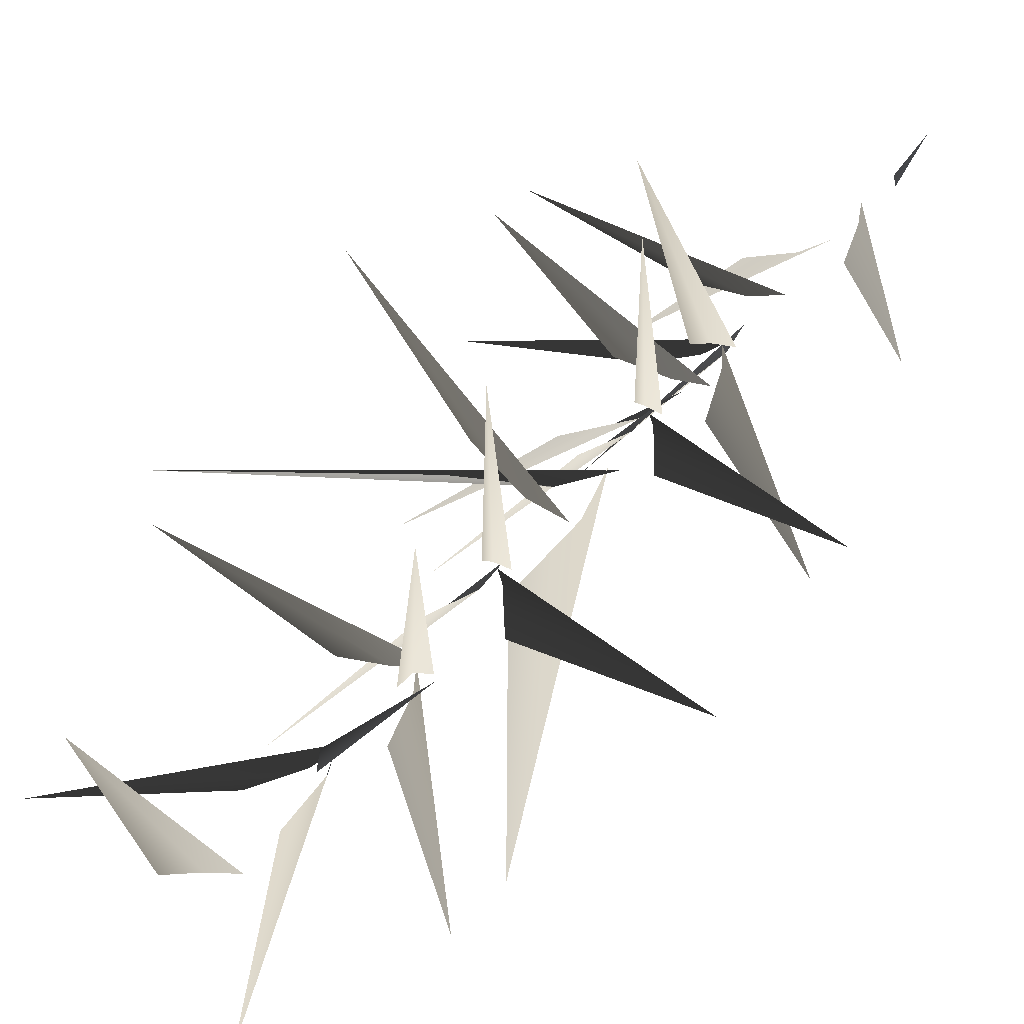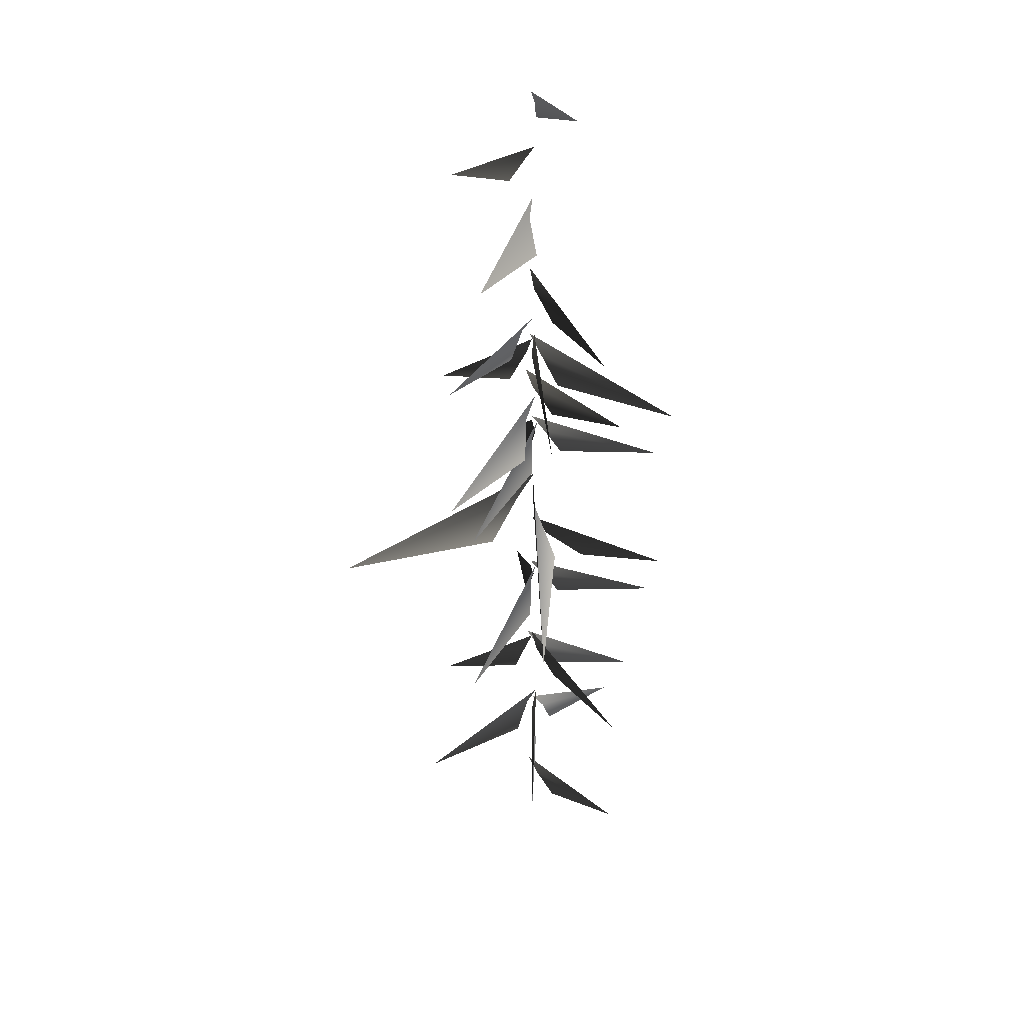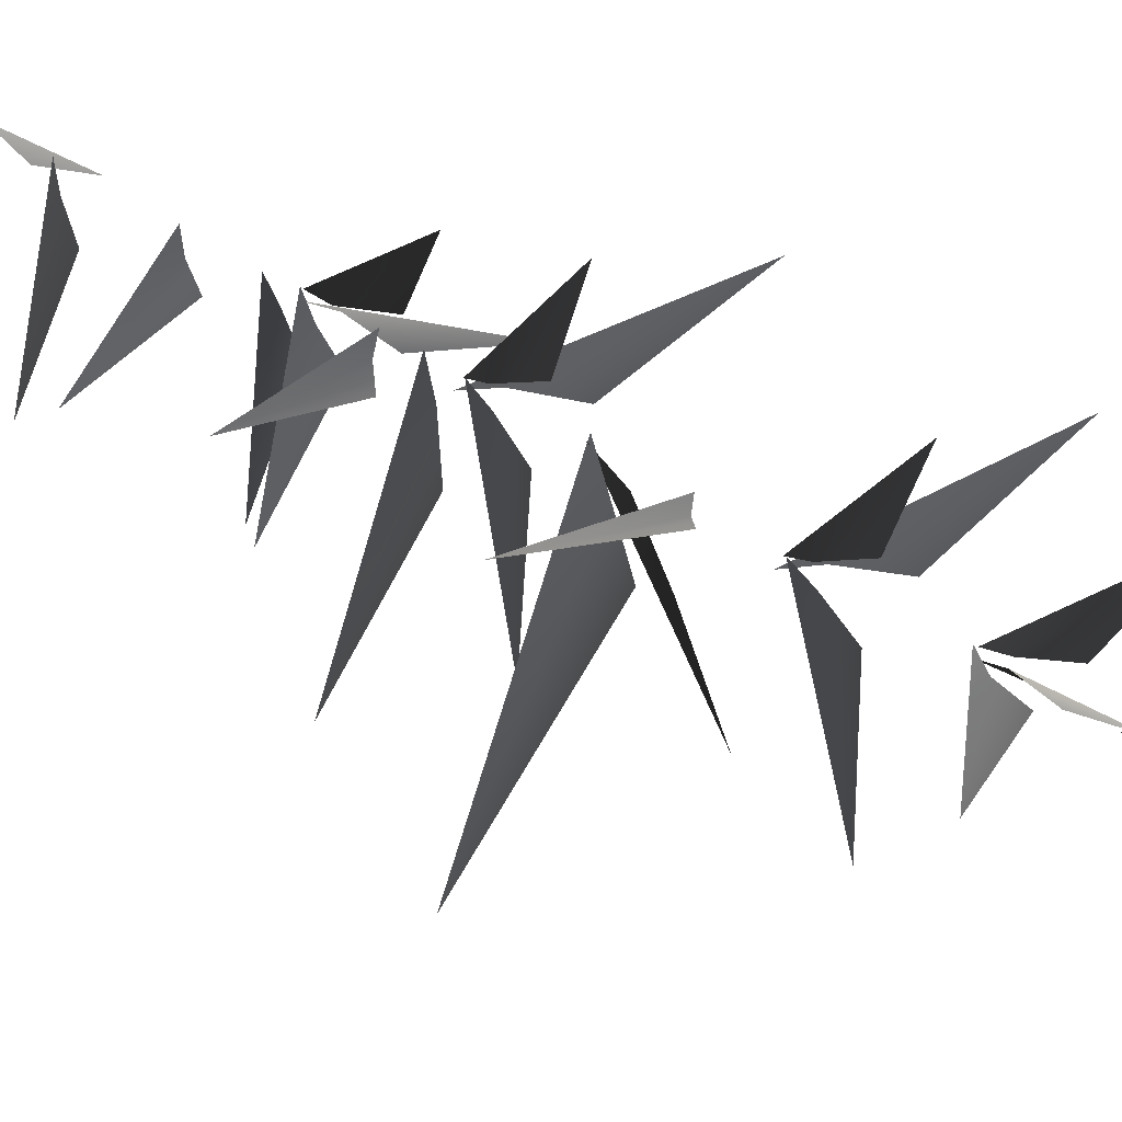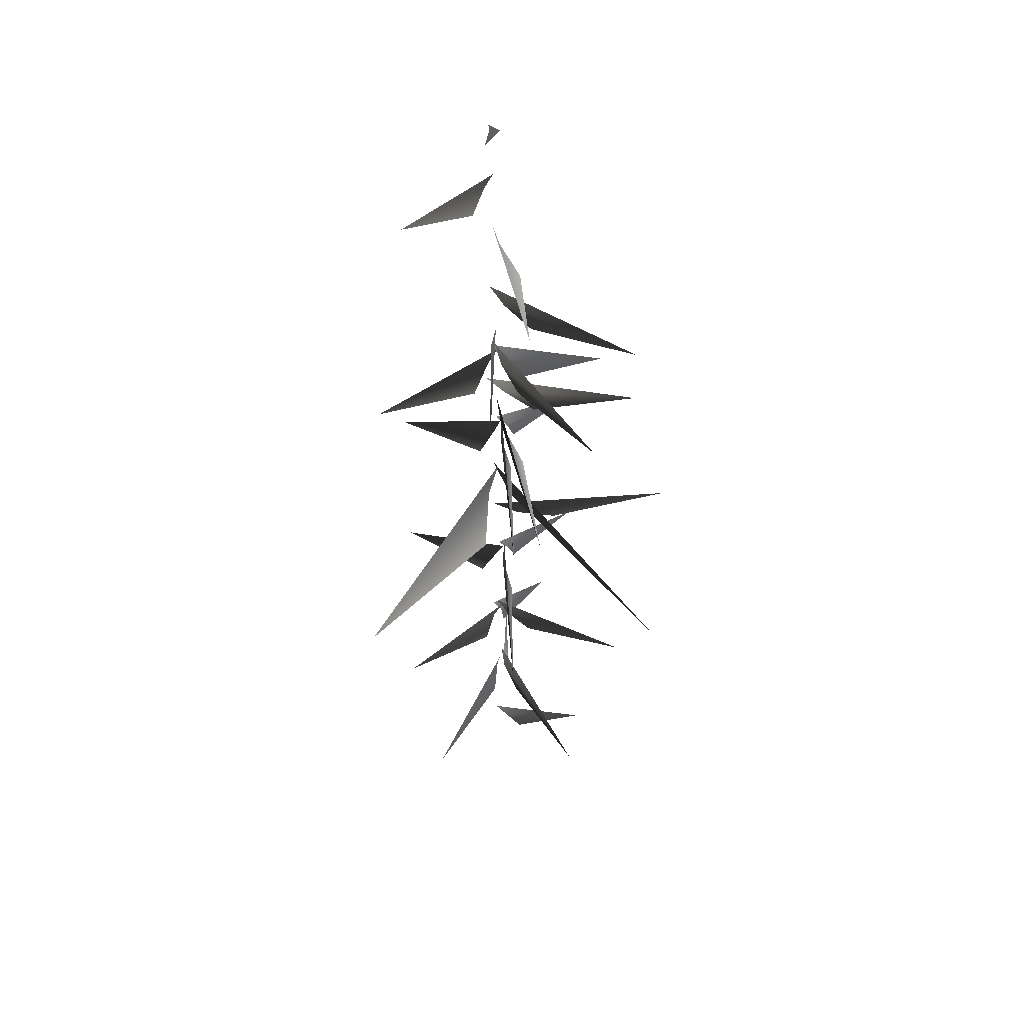
<metadata>
{"format":"obj","ext":"obj","renderer":"f3d","projection":"perspective","resolution":1024,"background":"white","views":[{"elev":29.3,"azim":25.0,"up":"+Z"},{"elev":33.8,"azim":-97.3,"up":"+Y"},{"elev":59.6,"azim":-58.2,"up":"+Z"},{"elev":44.8,"azim":-137.0,"up":"+Y"}]}
</metadata>
<code>
v -0.9886 1.87 2.022
v -0.04146 2.739 0.1921
v 0.1754 3.133 -0.0099
v -0.1296 2.017 0.5884
v 0.06088 5.014 0.3299
v -0.04061 5.411 0.05559
v 1.981 3.837 2.32
v 0.4006 4.296 0.5632
v 0.05844 5.162 -0.07768
v -0.01362 5.603 0.1318
v -0.2755 3.566 -2.602
v -0.09598 4.395 -0.3496
v -0.1547 7.074 0.1253
v 0.1511 7.447 0.02076
v -2.566 6.258 1.723
v -0.4861 6.428 0.5231
v 0.1438 6.999 -0.09007
v -0.007078 7.391 0.02217
v 1.259 5.592 -2.036
v 0.1634 6.329 -0.3765
v -0.1149 9.199 -0.03921
v -0.01337 9.653 0.1231
v -2.011 7.555 -1.693
v -0.4601 8.447 -0.08302
v -0.00723 9.327 0.278
v 0.04387 9.717 -0.01883
v 0.4093 8.302 3.072
v 0.1829 8.64 0.7
v -0.04146 2.739 0.1921
v -0.9886 1.87 2.022
v 0.1754 3.133 -0.0099
v -0.1296 2.017 0.5884
v 0.06088 5.014 0.3299
v 1.981 3.837 2.32
v -0.04061 5.411 0.05559
v 0.4006 4.296 0.5632
v 0.05844 5.162 -0.07768
v -0.2755 3.566 -2.602
v -0.01362 5.603 0.1318
v -0.09598 4.395 -0.3496
v -0.1547 7.074 0.1253
v -2.566 6.258 1.723
v 0.1511 7.447 0.02076
v -0.4861 6.428 0.5231
v 0.1438 6.999 -0.09007
v 1.259 5.592 -2.036
v -0.007078 7.391 0.02217
v 0.1634 6.329 -0.3765
v -0.1149 9.199 -0.03921
v -2.011 7.555 -1.693
v -0.01337 9.653 0.1231
v -0.4601 8.447 -0.08302
v -0.00723 9.327 0.278
v 0.4093 8.302 3.072
v 0.04387 9.717 -0.01883
v 0.1829 8.64 0.7
v -0.7609 10.36 1.125
v -2.972 11.57 2.59
v -0.2411 10.71 0.3412
v 0.2145 10.93 0.02165
v -0.7609 10.36 1.125
v -0.2411 10.71 0.3412
v -2.972 11.57 2.59
v 0.2145 10.93 0.02165
v -0.09565 5.062 0.02499
v 0.1387 5.473 0.1636
v -2.79 3.783 -0.3425
v -0.485 4.333 0.07776
v 0.1549 6.976 0.1773
v 0.1947 7.401 -0.06909
v 0.94 5.513 2.682
v 0.3416 6.221 0.4609
v 0.1577 9.23 0.07542
v -0.1368 9.724 -0.0538
v 3.393 7.664 0.08666
v 0.6009 8.352 -0.04501
v -0.09565 5.062 0.02499
v -2.79 3.783 -0.3425
v 0.1387 5.473 0.1636
v -0.485 4.333 0.07776
v 0.1549 6.976 0.1773
v 0.94 5.513 2.682
v 0.1947 7.401 -0.06909
v 0.3416 6.221 0.4609
v 0.1577 9.23 0.07542
v 3.393 7.664 0.08666
v -0.1368 9.724 -0.0538
v 0.6009 8.352 -0.04501
v -0.4775 10.74 -1.029
v -0.1793 10.04 -4.581
v 0.05301 11.64 -0.3431
v 0.1226 12.25 0.07051
v -0.4775 10.74 -1.029
v 0.05301 11.64 -0.3431
v -0.1793 10.04 -4.581
v 0.1226 12.25 0.07051
v -0.3181 11.67 -0.00844
v 0.2608 12.28 0.04633
v -5.331 10.71 -0.4643
v -1.314 10.75 0.3803
v -0.3181 11.67 -0.00844
v -5.331 10.71 -0.4643
v 0.2608 12.28 0.04633
v -1.314 10.75 0.3803
v 0.02406 16.23 -0.2524
v 0.1419 16.53 0.03858
v -1.716 15.67 -2.117
v -0.3265 15.68 -0.5526
v -0.1479 17.38 -0.0051
v 0.238 17.72 -0.05595
v -3.08 16.9 1.142
v -0.659 16.76 0.3513
v 0.02406 16.23 -0.2524
v -1.716 15.67 -2.117
v 0.1419 16.53 0.03858
v -0.3265 15.68 -0.5526
v -0.1479 17.38 -0.0051
v -3.08 16.9 1.142
v 0.238 17.72 -0.05595
v -0.659 16.76 0.3513
v -0.2025 13.99 -0.1764
v 0.1883 14.4 0.0929
v -3.364 13.65 -2.273
v -1.038 13.37 -0.3173
v -0.2025 13.99 -0.1764
v -3.364 13.65 -2.273
v 0.1883 14.4 0.0929
v -1.038 13.37 -0.3173
v -0.1263 19.11 -0.116
v 0.2235 19.46 -0.003597
v -2.272 18.42 -1.47
v -0.6588 18.47 -0.0261
v -0.1263 19.11 -0.116
v -2.272 18.42 -1.47
v 0.2235 19.46 -0.003597
v -0.6588 18.47 -0.0261
v -0.1596 14.86 -0.03272
v 0.2876 15.06 -0.1312
v -2.729 15.14 1.599
v -0.7543 14.4 0.3555
v -0.1596 14.86 -0.03272
v -2.729 15.14 1.599
v 0.2876 15.06 -0.1312
v -0.7543 14.4 0.3555
v -0.04378 13.34 -0.01562
v 0.08035 13.79 0.1508
v -2.022 11.81 -1.679
v -0.4254 12.61 -0.06561
v 0.07095 13.46 0.3024
v 0.1402 13.85 0.00923
v 0.4449 12.39 3.085
v 0.2286 12.77 0.7171
v -0.04378 13.34 -0.01562
v -2.022 11.81 -1.679
v 0.08035 13.79 0.1508
v -0.4254 12.61 -0.06561
v 0.07095 13.46 0.3024
v 0.4449 12.39 3.085
v 0.1402 13.85 0.00923
v 0.2286 12.77 0.7171
v 0.2303 13.36 0.09836
v -0.03994 13.87 -0.02507
v 3.385 11.64 0.0836
v 0.6298 12.46 -0.03205
v 0.2303 13.36 0.09836
v 3.385 11.64 0.0836
v -0.03994 13.87 -0.02507
v 0.6298 12.46 -0.03205
v 0.2361 15.54 -0.1274
v 0.05769 15.98 -0.02118
v 2.096 14 -1.922
v 0.3254 14.8 -0.5017
v -0.09215 15.66 -0.04628
v 0.1922 16.05 0.05306
v -2.899 14.58 0.03676
v -0.521 14.96 0.06741
v 0.2361 15.54 -0.1274
v 2.096 14 -1.922
v 0.05769 15.98 -0.02118
v 0.3254 14.8 -0.5017
v -0.09215 15.66 -0.04628
v -2.899 14.58 0.03676
v 0.1922 16.05 0.05306
v -0.521 14.96 0.06741
v 0.07627 15.53 0.2067
v 0.2271 16.04 -0.04928
v -0.2366 13.81 3.346
v 0.1645 14.63 0.6176
v 0.07627 15.53 0.2067
v -0.2366 13.81 3.346
v 0.2271 16.04 -0.04928
v 0.1645 14.63 0.6176
v 0.2625 19.86 -0.5207
v 1.23 19.66 -1.722
v 0.2621 20.38 -0.1572
v 0.1858 20.67 0.03214
v 0.2625 19.86 -0.5207
v 0.2621 20.38 -0.1572
v 1.23 19.66 -1.722
v 0.1858 20.67 0.03214
v 0.4766 21.23 0.09625
v 1.006 20.87 1.111
v 0.2918 21.67 0.03165
v 0.2209 21.93 -0.05452
v 0.4766 21.23 0.09625
v 0.2918 21.67 0.03165
v 1.006 20.87 1.111
v 0.2209 21.93 -0.05452
g MEP_Con_01_h_12393_236
f 1 3 2
f 4 1 2
f 5 7 6
f 8 7 5
f 9 11 10
f 12 11 9
f 13 15 14
f 16 15 13
f 17 19 18
f 20 19 17
f 21 23 22
f 24 23 21
f 25 27 26
f 28 27 25
f 29 31 30
f 32 29 30
f 33 35 34
f 36 33 34
f 37 39 38
f 40 37 38
f 41 43 42
f 44 41 42
f 45 47 46
f 48 45 46
f 49 51 50
f 52 49 50
f 53 55 54
f 56 53 54
f 57 59 58
f 59 60 58
f 61 63 62
f 62 63 64
f 65 67 66
f 68 67 65
f 69 71 70
f 72 71 69
f 73 75 74
f 76 75 73
f 77 79 78
f 80 77 78
f 81 83 82
f 84 81 82
f 85 87 86
f 88 85 86
f 89 91 90
f 91 92 90
f 93 95 94
f 94 95 96
f 97 99 98
f 100 99 97
f 101 103 102
f 104 101 102
f 105 107 106
f 108 107 105
f 109 111 110
f 112 111 109
f 113 115 114
f 116 113 114
f 117 119 118
f 120 117 118
f 121 123 122
f 124 123 121
f 125 127 126
f 128 125 126
f 129 131 130
f 132 131 129
f 133 135 134
f 136 133 134
f 137 139 138
f 140 139 137
f 141 143 142
f 144 141 142
f 145 147 146
f 148 147 145
f 149 151 150
f 152 151 149
f 153 155 154
f 156 153 154
f 157 159 158
f 160 157 158
f 161 163 162
f 164 163 161
f 165 167 166
f 168 165 166
f 169 171 170
f 172 171 169
f 173 175 174
f 176 175 173
f 177 179 178
f 180 177 178
f 181 183 182
f 184 181 182
f 185 187 186
f 188 187 185
f 189 191 190
f 192 189 190
f 193 195 194
f 195 196 194
f 197 199 198
f 198 199 200
f 201 203 202
f 203 204 202
f 205 207 206
f 206 207 208

</code>
